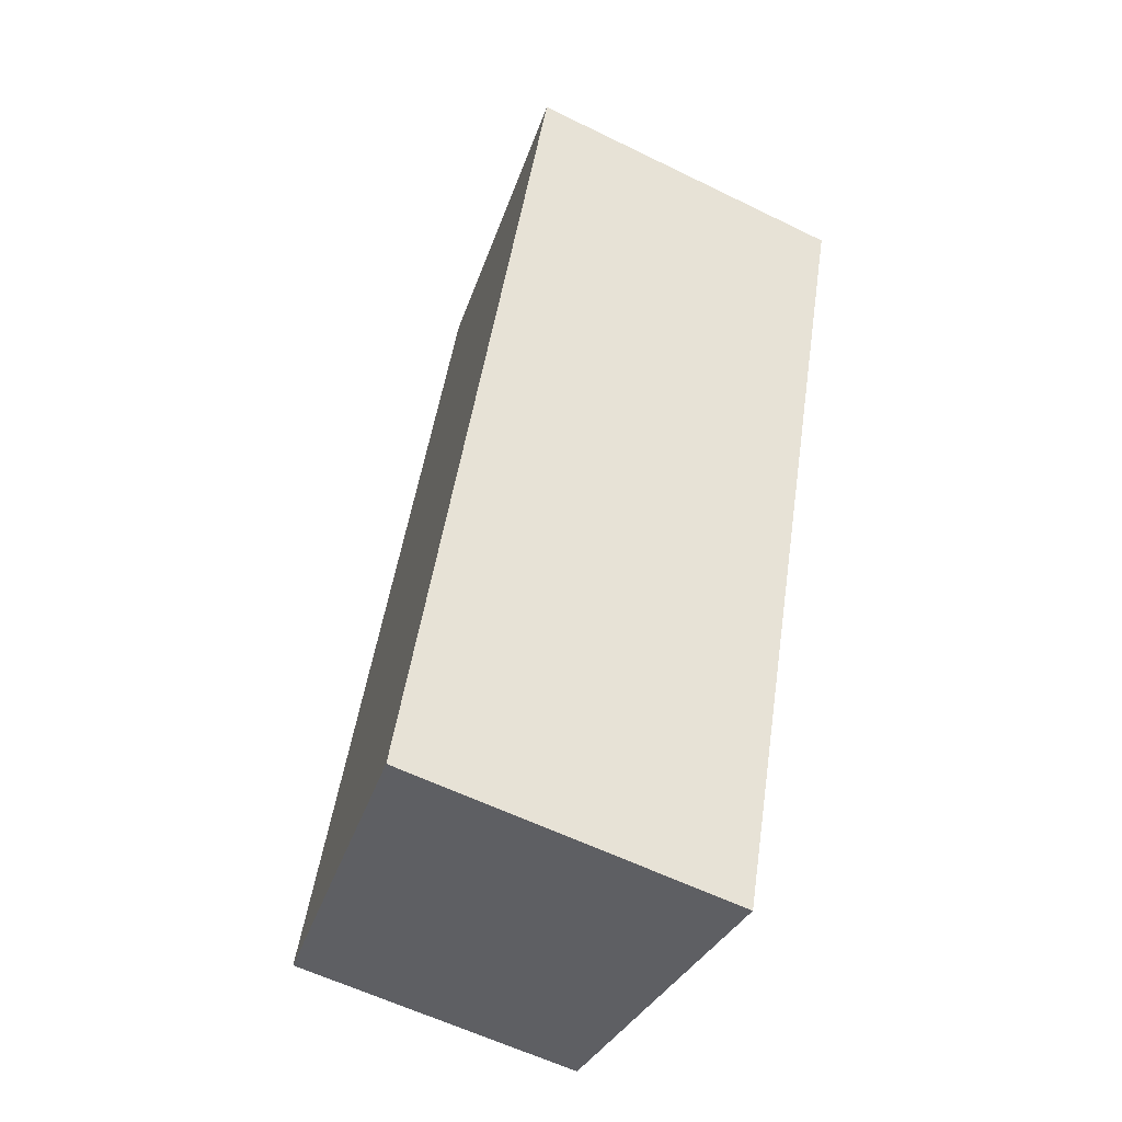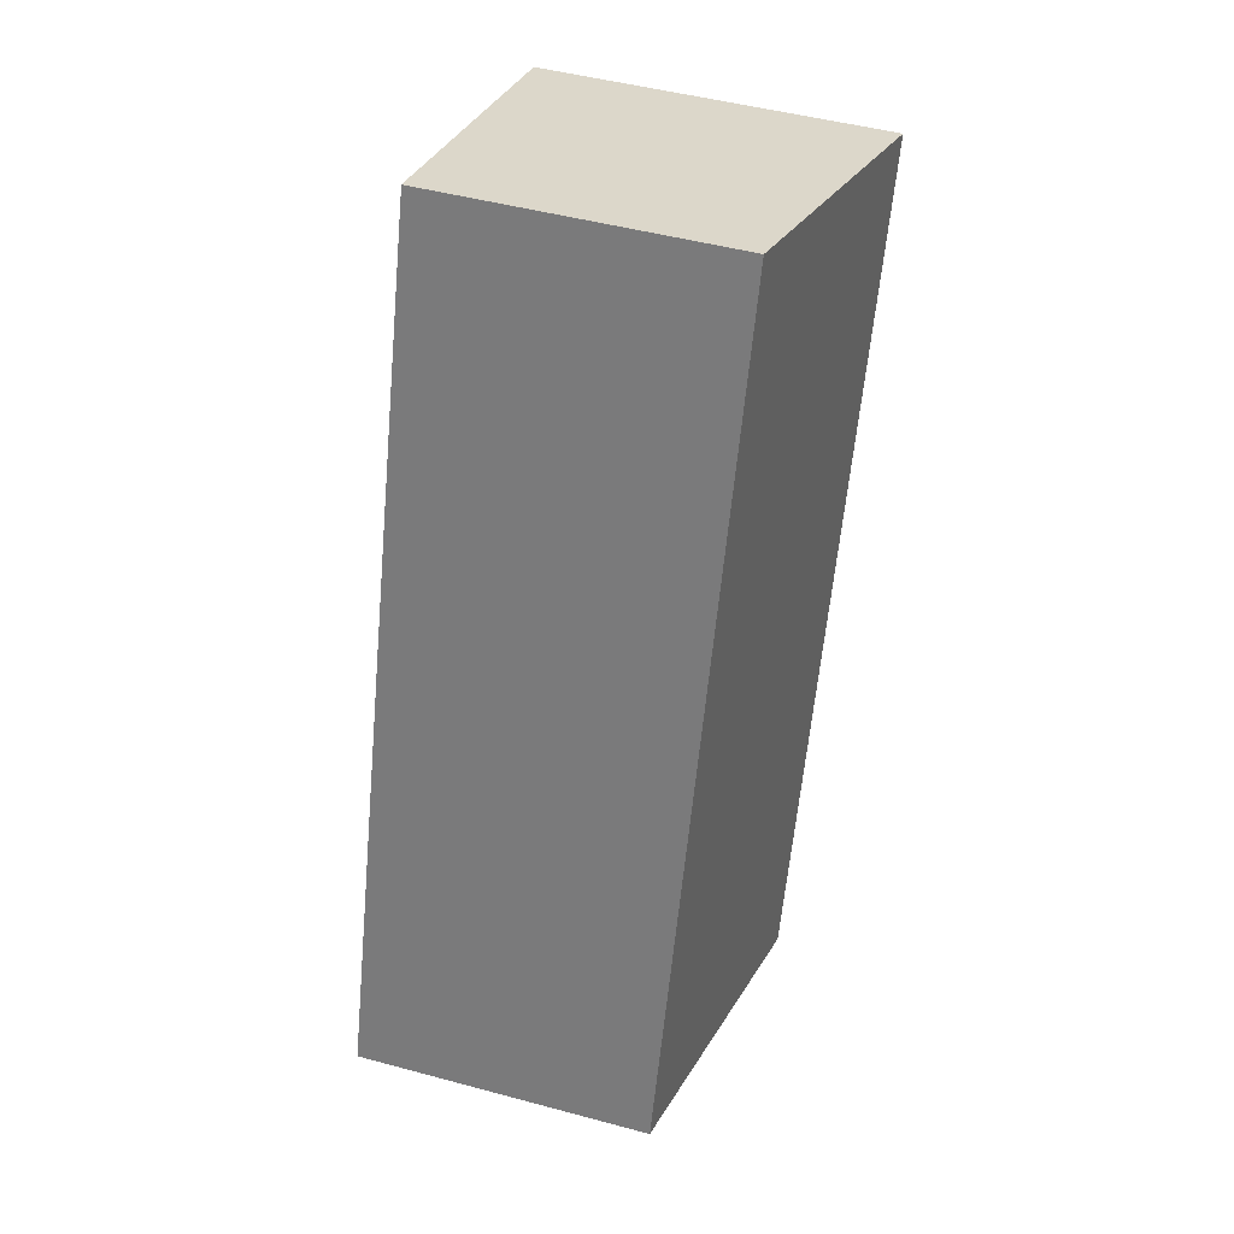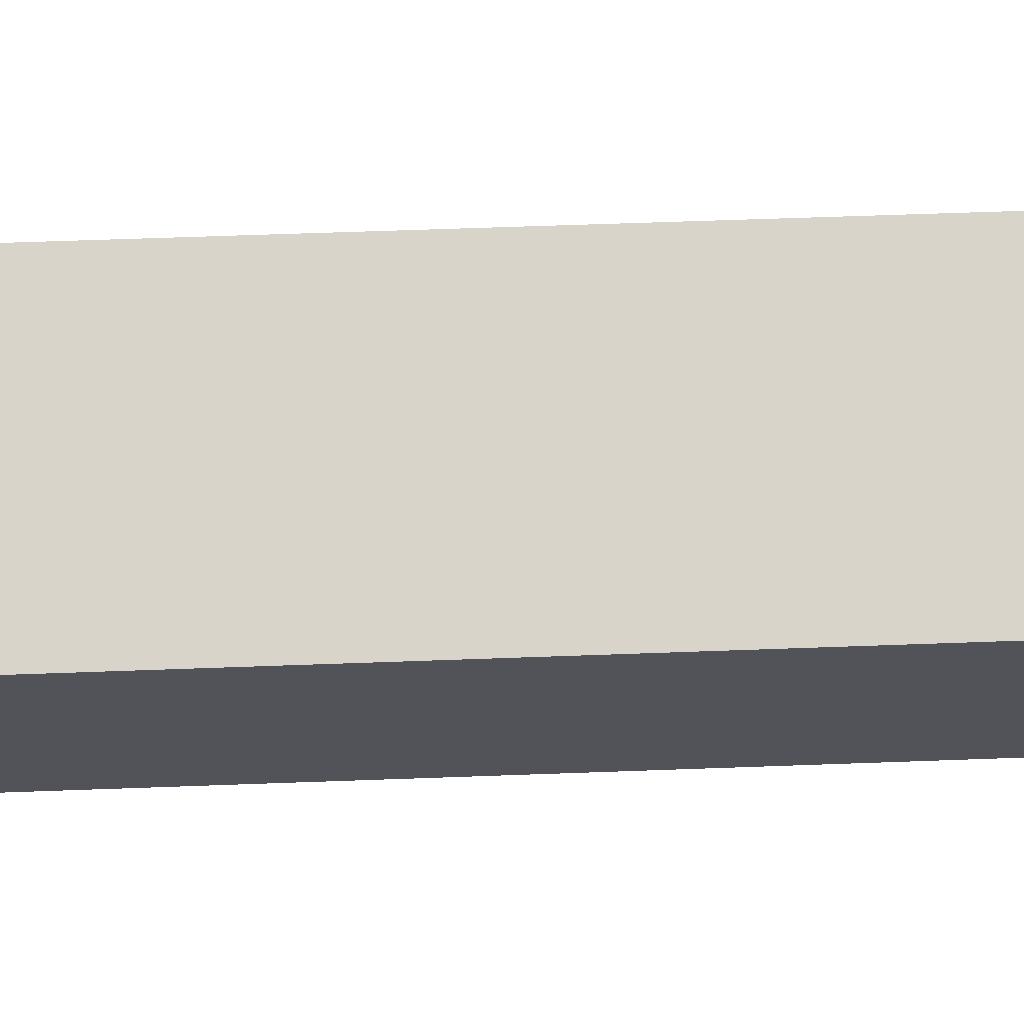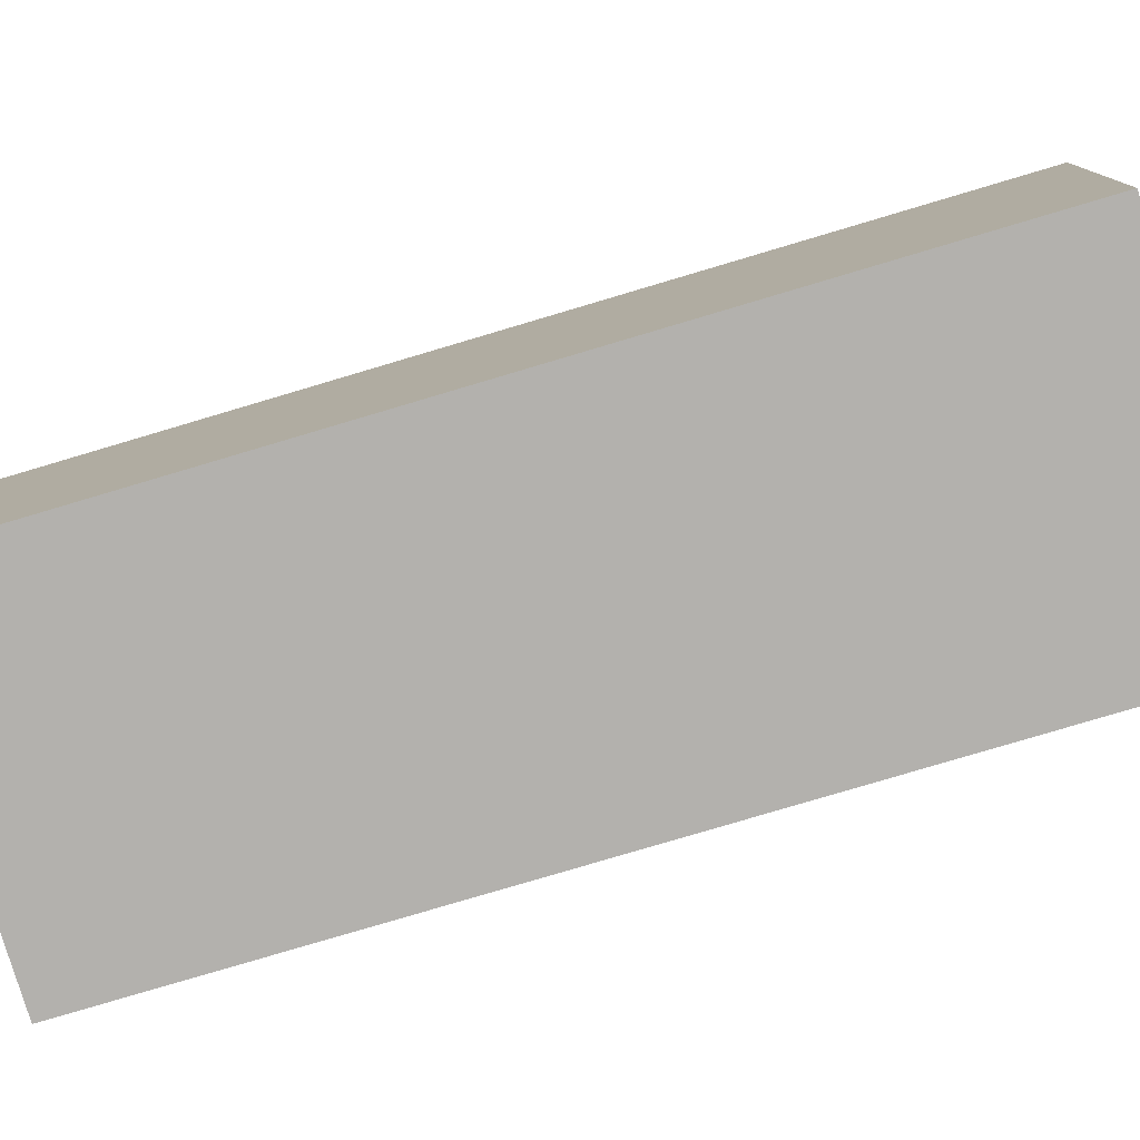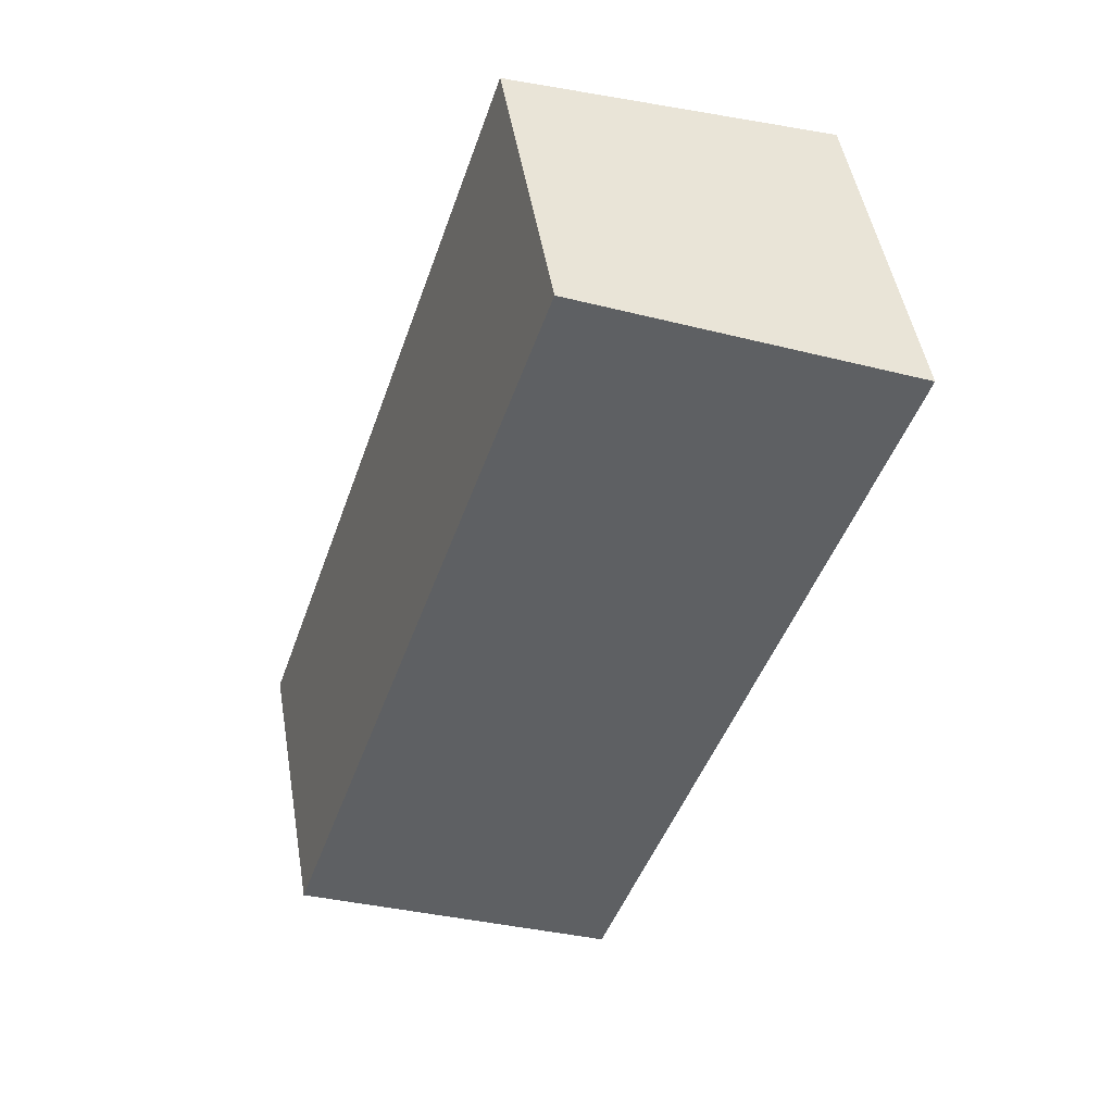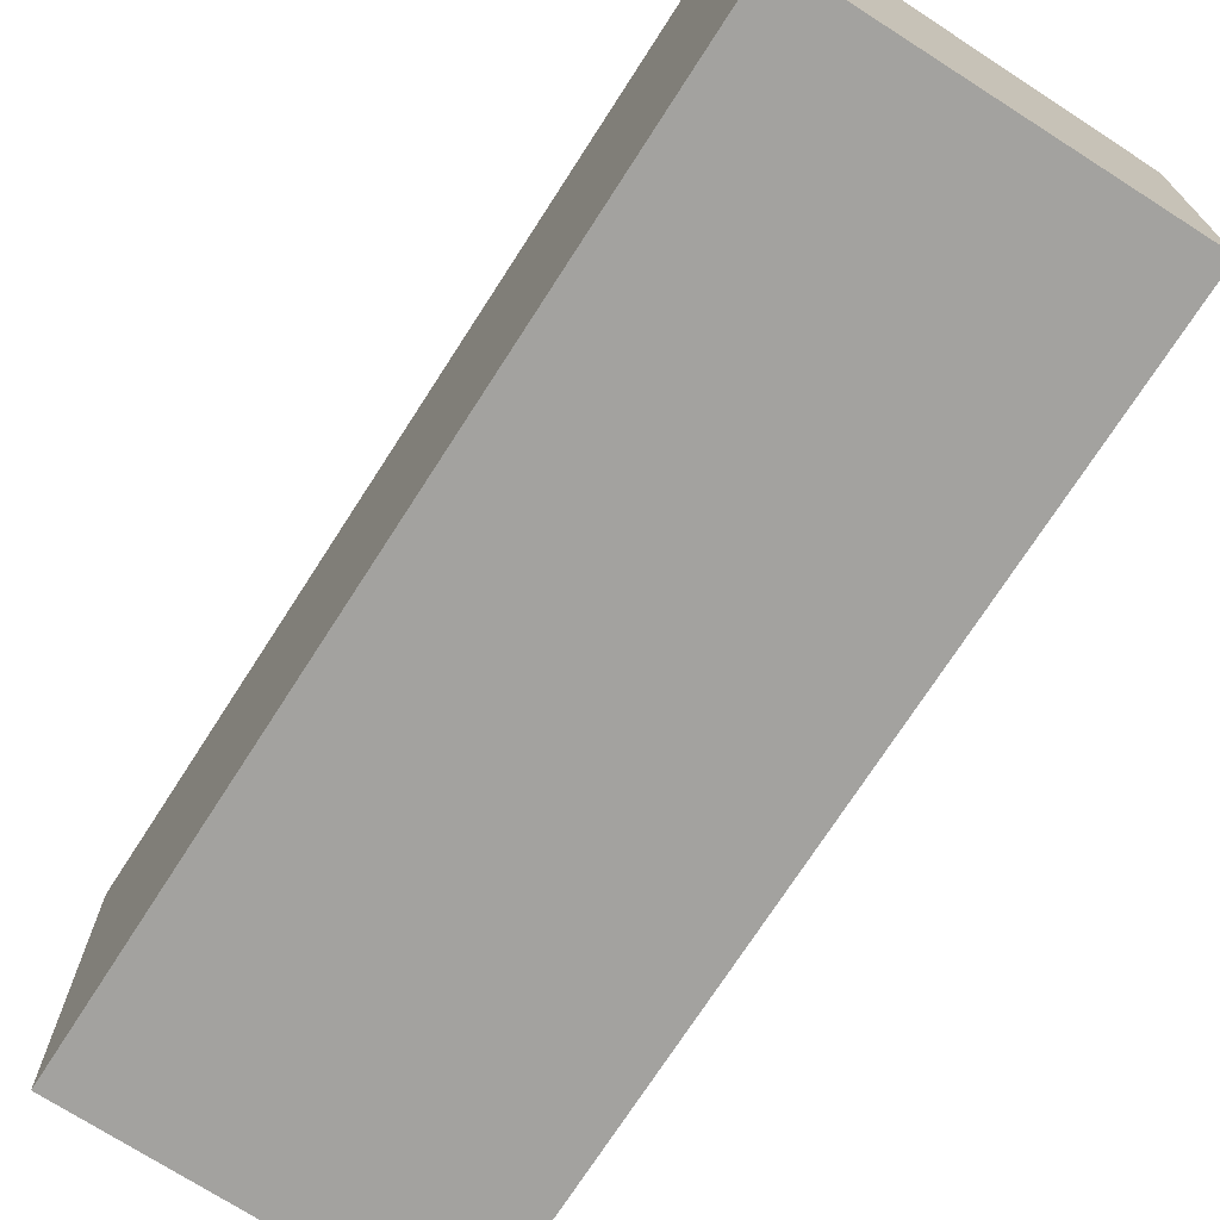
<metadata>
{"format":"obj","ext":"obj","renderer":"f3d","projection":"perspective","resolution":1024,"background":"white","views":[{"elev":-58.6,"azim":-116.9,"up":"+Z"},{"elev":47.7,"azim":106.9,"up":"+Z"},{"elev":67.2,"azim":69.6,"up":"+Y"},{"elev":-79.2,"azim":88.2,"up":"+Y"},{"elev":49.2,"azim":170.3,"up":"+Z"},{"elev":-72.6,"azim":-51.1,"up":"+Y"}]}
</metadata>
<code>
v  13.06 9.467 -4.402
v  0 10.96 6.709e-16
v  10.45 9.467 3.485
v  8.979 10.96 -27.05
v  14.07 9.467 -7.427
v  15.76 9.467 -12.52
v  16.39 9.467 -14.41
v  19.43 9.467 -23.58
v  10.45 -2.134e-16 3.485
v  13.06 2.695e-16 -4.402
v  14.07 4.548e-16 -7.427
v  15.76 7.665e-16 -12.52
v  16.39 8.825e-16 -14.41
v  19.43 1.444e-15 -23.58
v  8.979 1.656e-15 -27.05
v  0 0 0
g defaultobject
f 1 2 3
f 2 1 4
f 4 1 5
f 4 5 6
f 4 6 7
f 4 7 8
f 9 1 3
f 1 9 10
f 1 10 5
f 5 10 6
f 6 10 11
f 6 11 12
f 6 12 7
f 7 12 8
f 8 12 13
f 8 13 14
f 8 15 4
f 15 8 14
f 15 2 4
f 2 15 16
f 16 3 2
f 3 16 9
f 15 9 16
f 9 15 10
f 10 15 11
f 11 15 12
f 12 15 13
f 13 15 14

</code>
